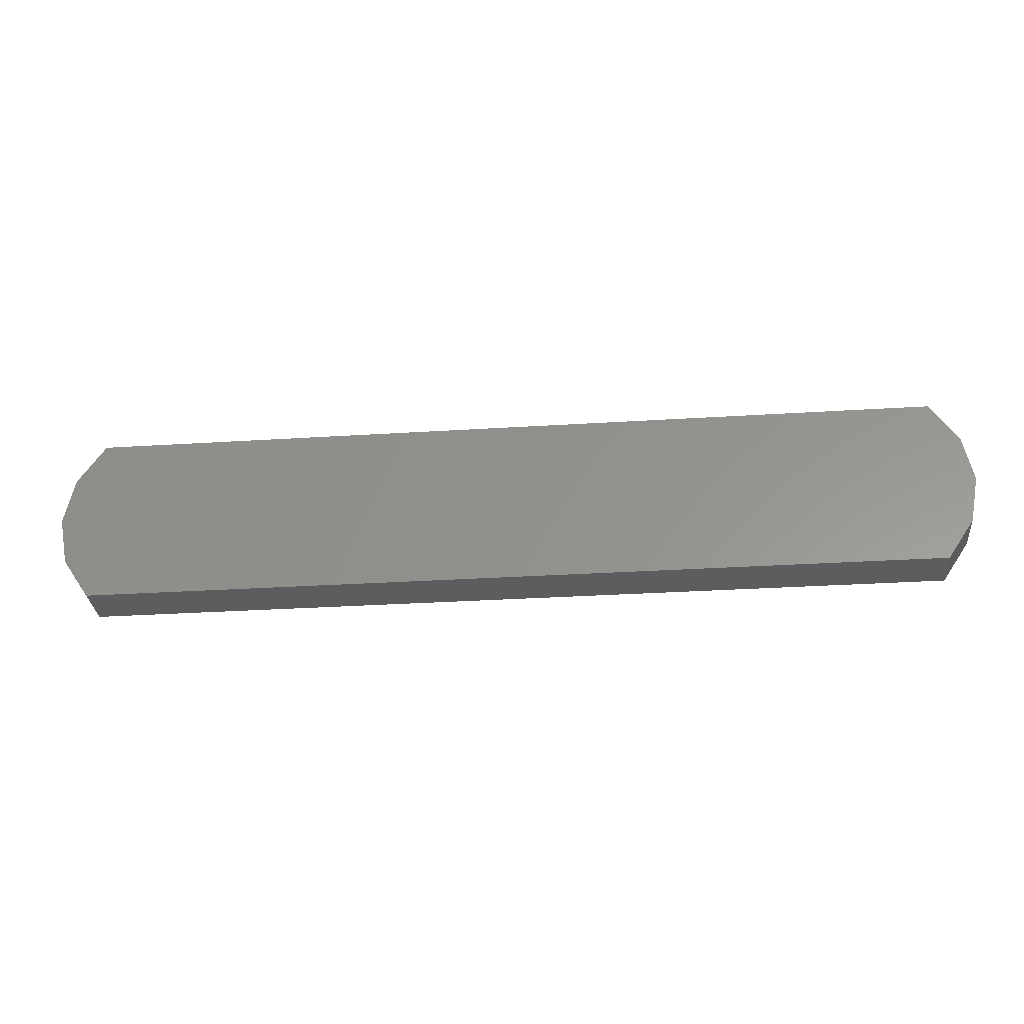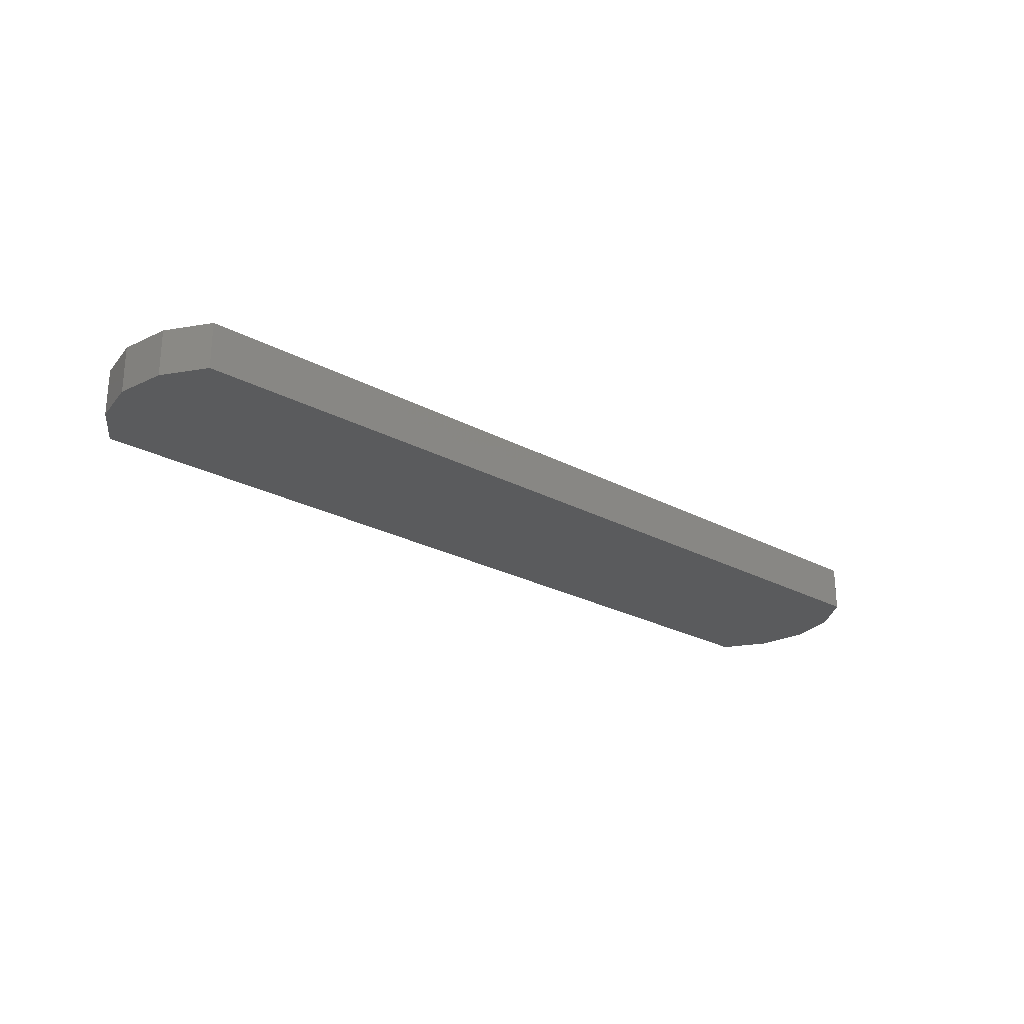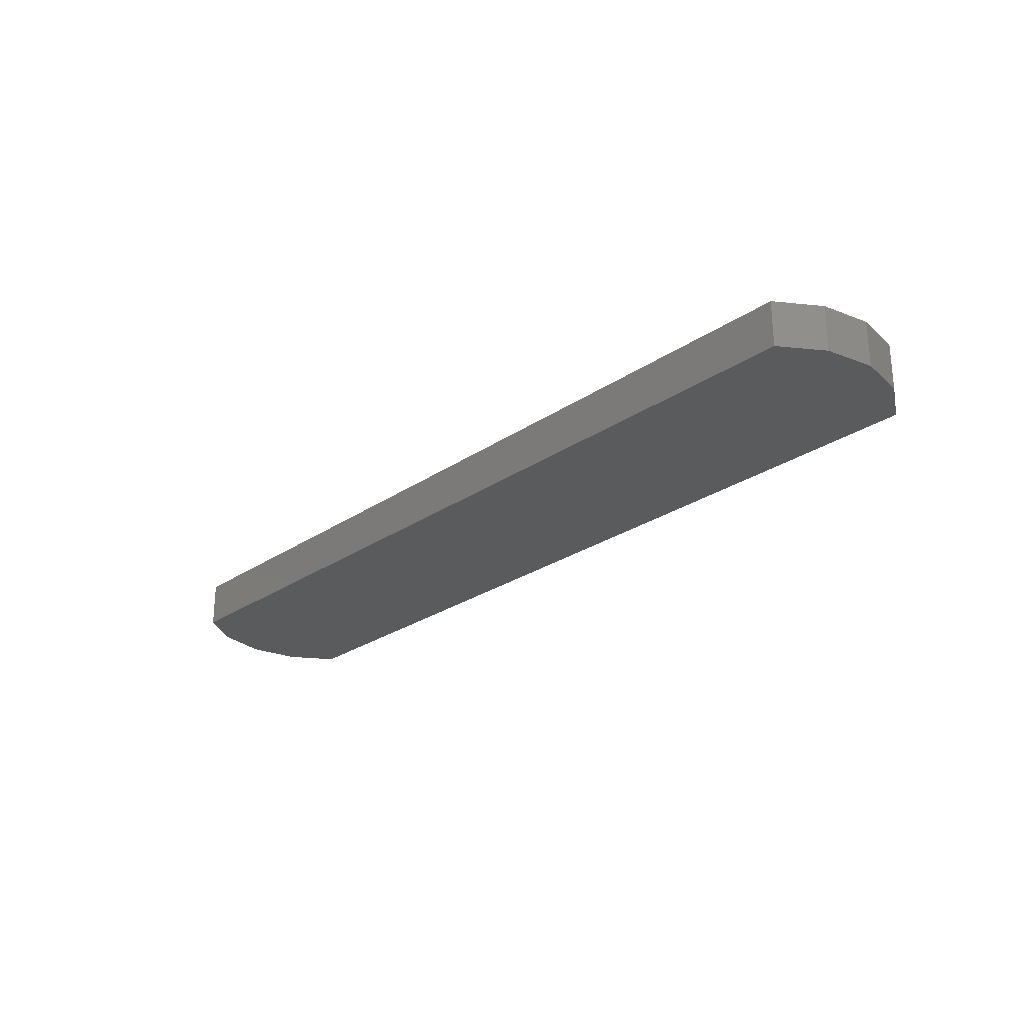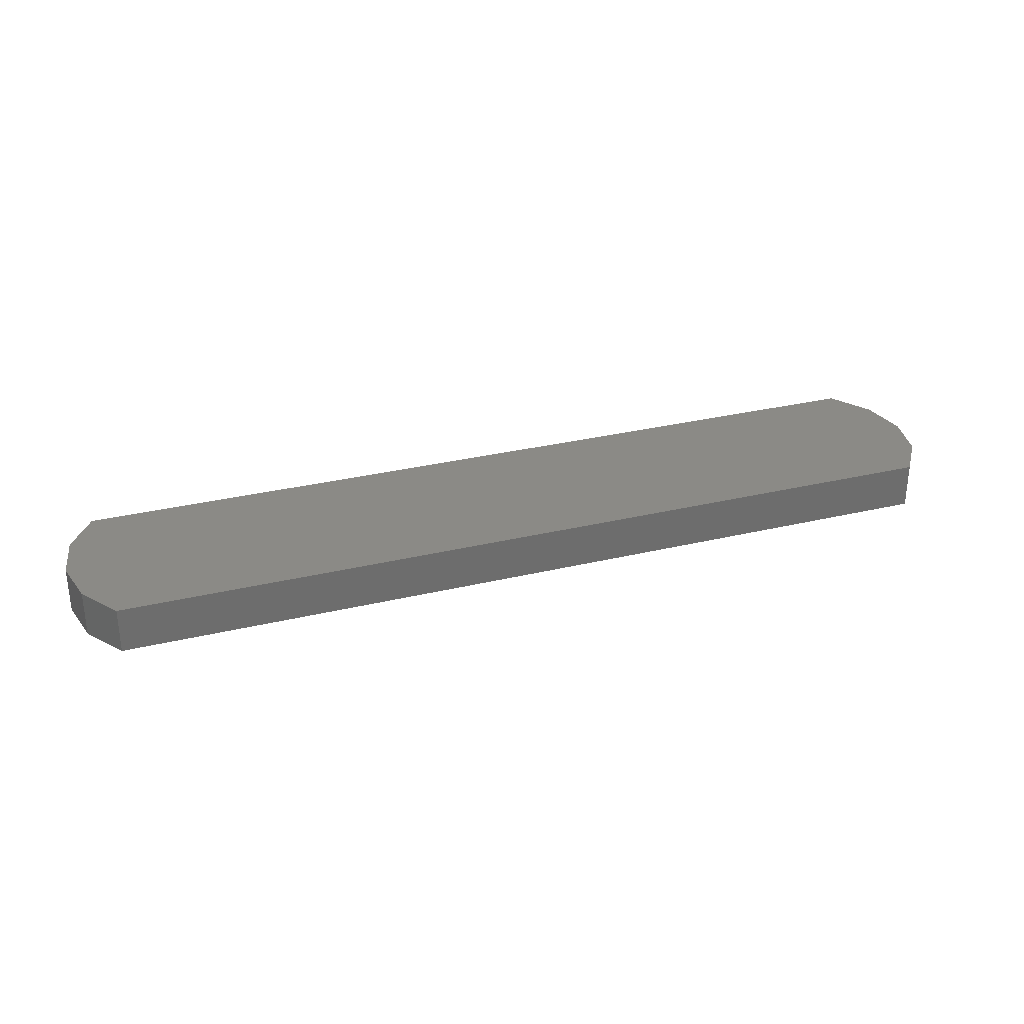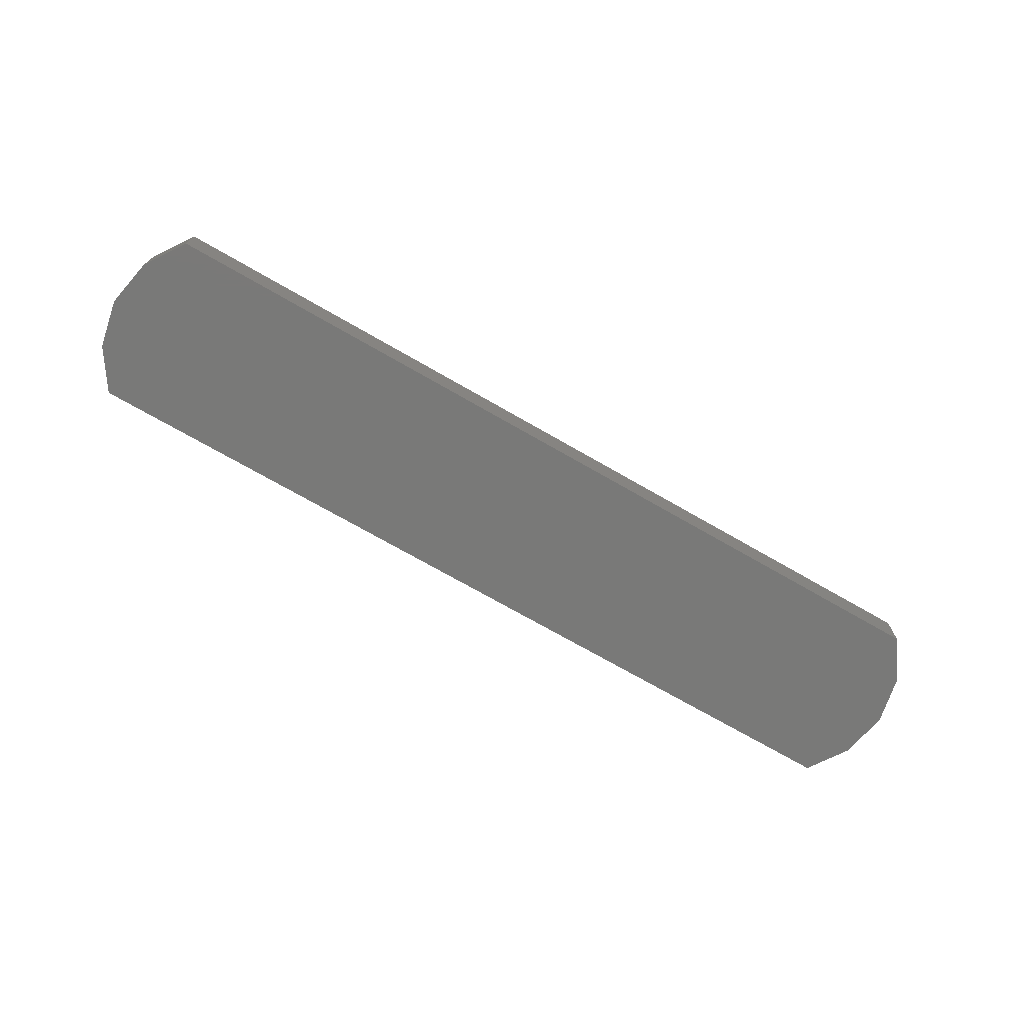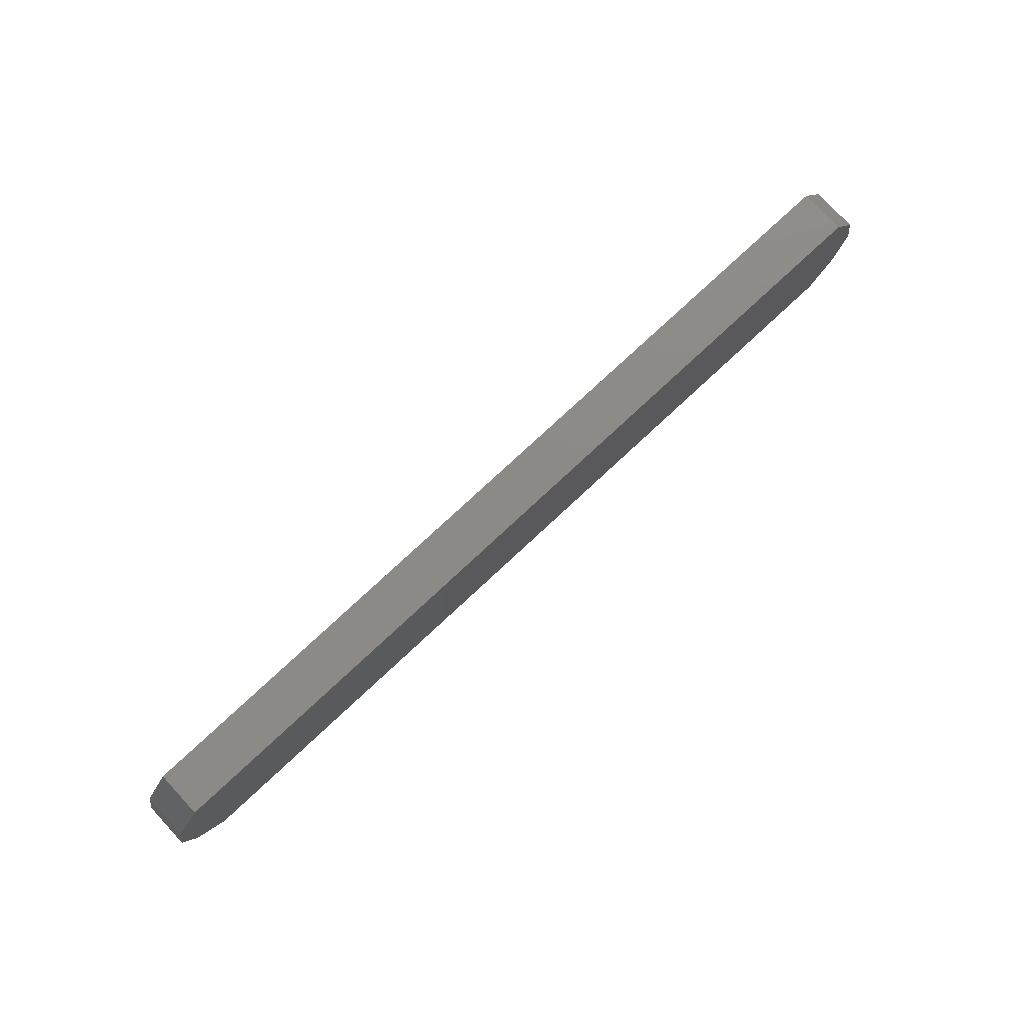
<metadata>
{"format":"stl","ext":"stl","renderer":"f3d","projection":"perspective","resolution":1024,"background":"white","views":[{"elev":-31.0,"azim":-174.8,"up":"+Y"},{"elev":-25.1,"azim":139.1,"up":"+Z"},{"elev":-26.1,"azim":47.0,"up":"+Z"},{"elev":30.3,"azim":-19.3,"up":"+Z"},{"elev":-72.1,"azim":150.1,"up":"+Z"},{"elev":77.7,"azim":137.1,"up":"+Y"}]}
</metadata>
<code>
# stl→obj: 20 verts, 36 faces
v 0.5278 -0.2441 -0.1792
v 0.533 -0.2364 -0.1792
v 0.6938 -0.2364 -0.1792
v 0.699 -0.2441 -0.1792
v 0.7008 -0.2531 -0.1792
v 0.699 -0.2621 -0.1792
v 0.6938 -0.2698 -0.1792
v 0.533 -0.2698 -0.1792
v 0.5278 -0.2621 -0.1792
v 0.526 -0.2531 -0.1792
v 0.6938 -0.2698 -0.1705
v 0.533 -0.2698 -0.1705
v 0.533 -0.2364 -0.1705
v 0.6938 -0.2364 -0.1705
v 0.5278 -0.2621 -0.1705
v 0.526 -0.2531 -0.1705
v 0.5278 -0.2441 -0.1705
v 0.699 -0.2621 -0.1705
v 0.7008 -0.2531 -0.1705
v 0.699 -0.2441 -0.1705
f 1 2 3
f 1 3 4
f 1 4 5
f 1 5 6
f 1 6 7
f 1 7 8
f 1 8 9
f 1 9 10
f 11 12 8
f 11 8 7
f 2 13 14
f 2 14 3
f 9 8 12
f 9 12 15
f 9 15 16
f 9 16 10
f 1 10 16
f 1 16 17
f 1 17 13
f 1 13 2
f 18 11 7
f 18 7 6
f 18 6 5
f 18 5 19
f 20 19 5
f 20 5 4
f 20 4 3
f 20 3 14
f 20 14 13
f 20 13 17
f 20 17 16
f 20 16 15
f 20 15 12
f 20 12 11
f 20 11 18
f 20 18 19

</code>
